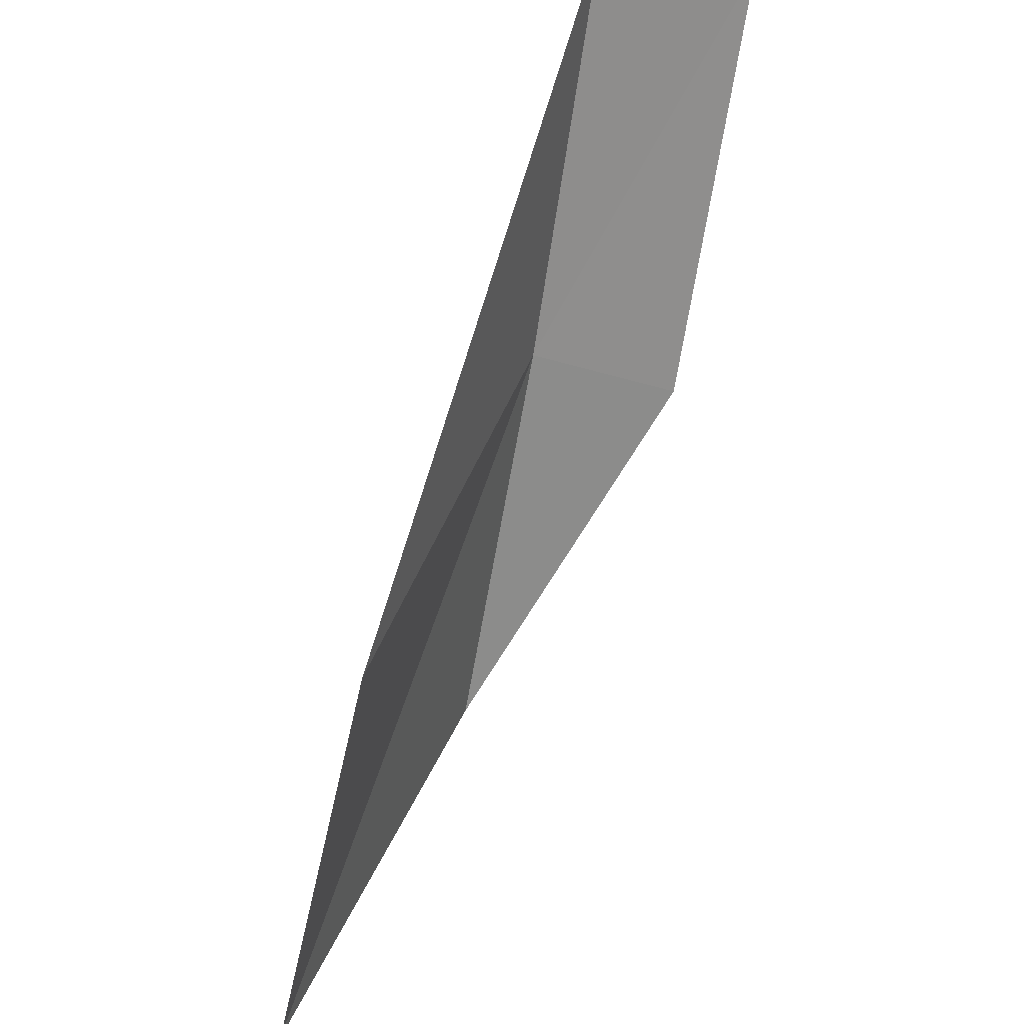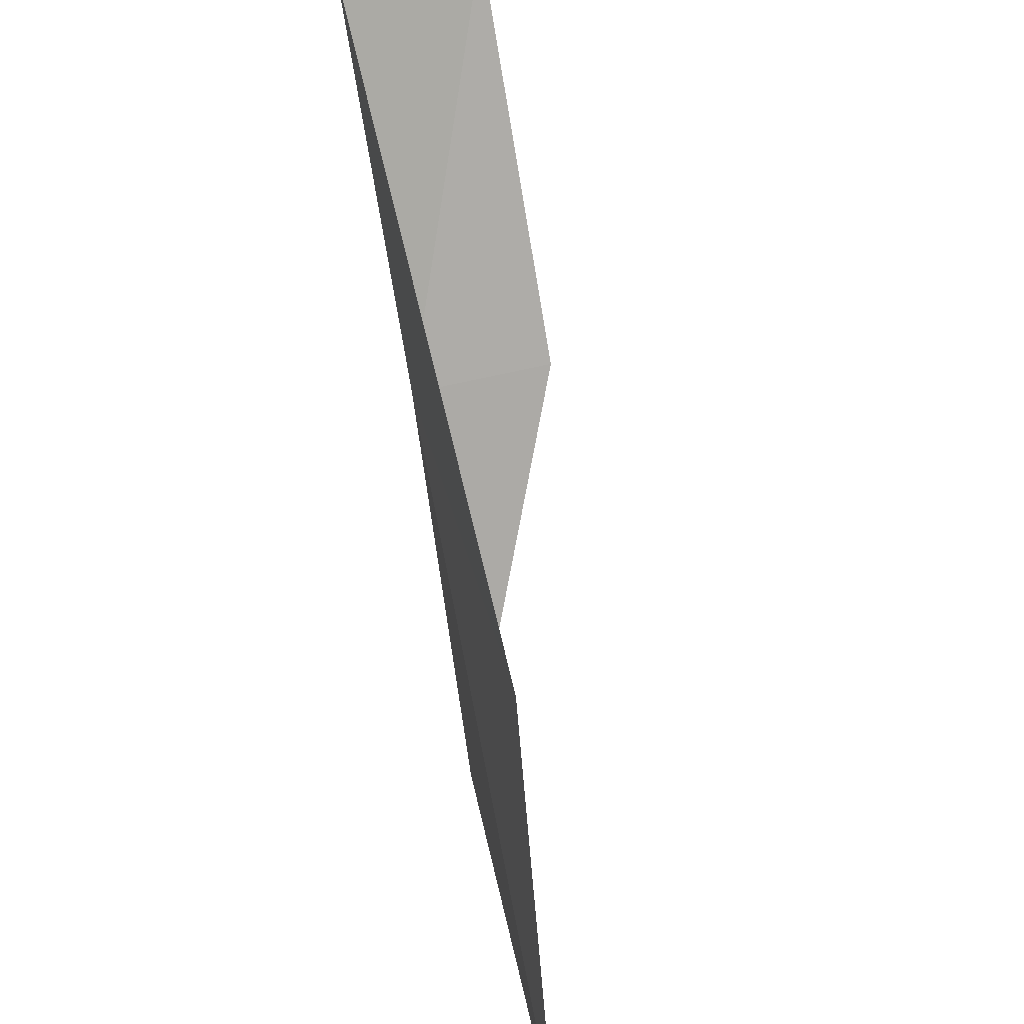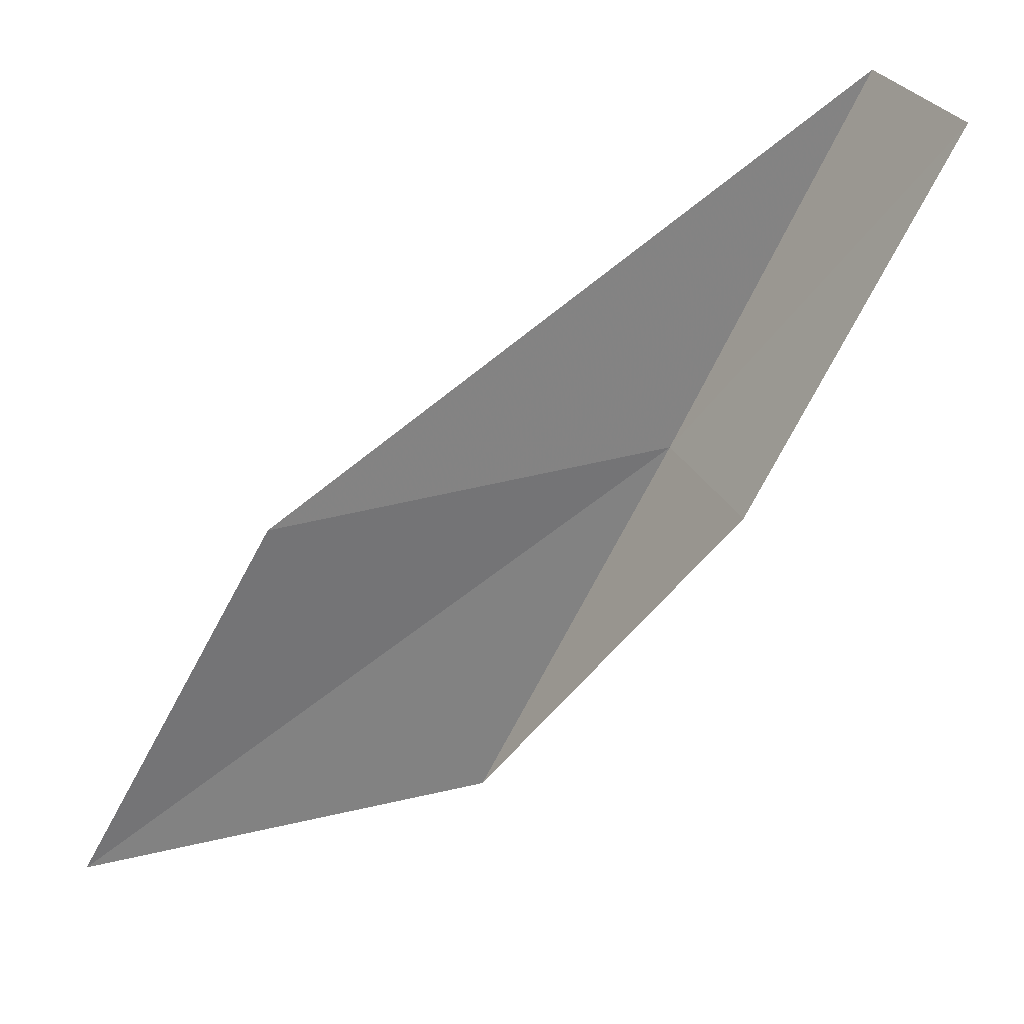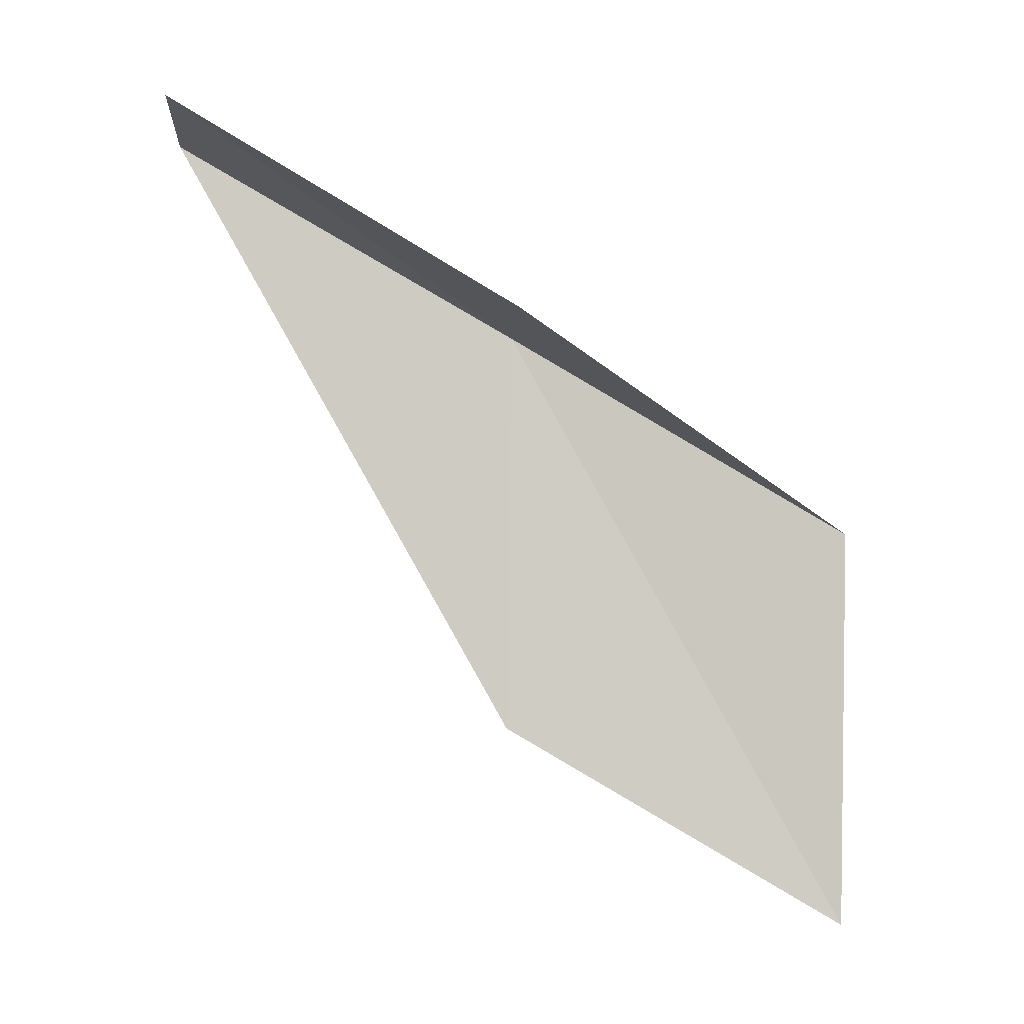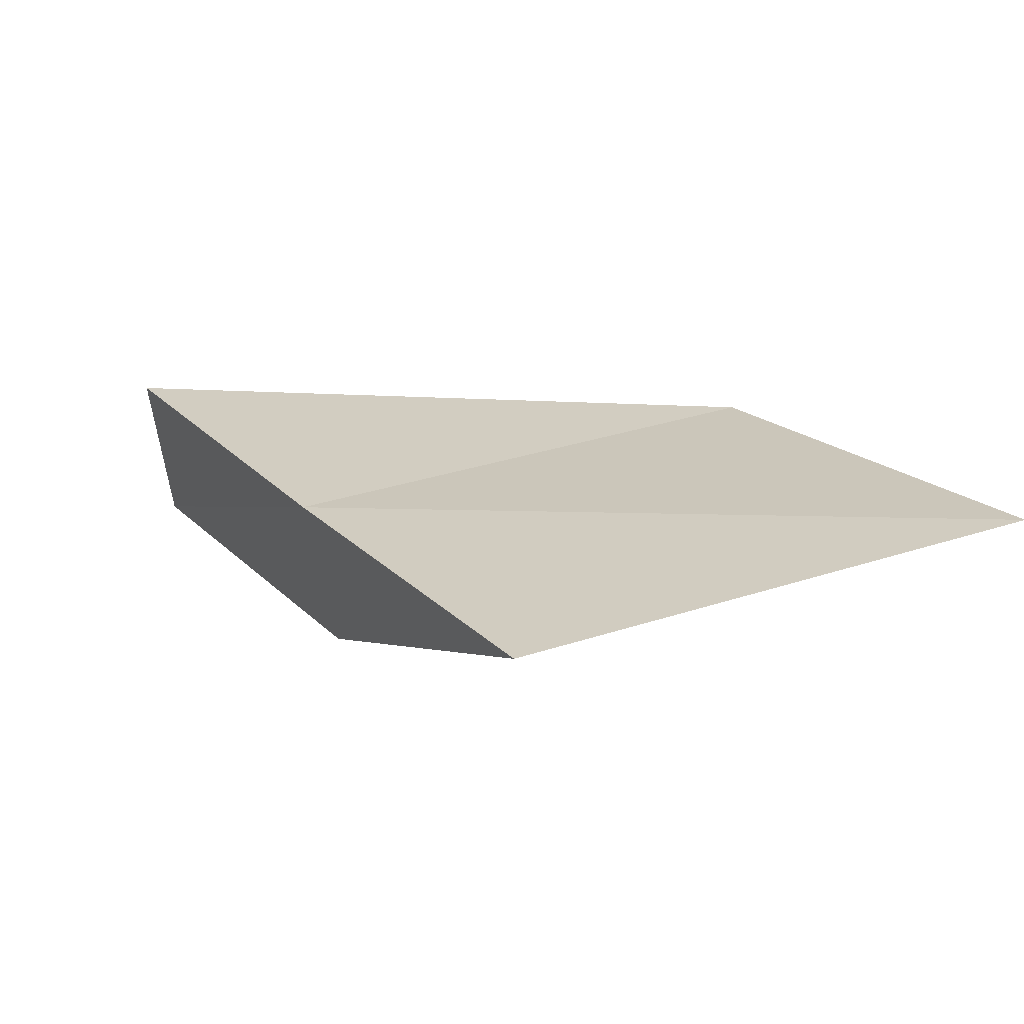
<metadata>
{"format":"obj","ext":"obj","renderer":"f3d","projection":"perspective","resolution":1024,"background":"white","views":[{"elev":52.8,"azim":8.4,"up":"+Z"},{"elev":44.3,"azim":-28.1,"up":"+Z"},{"elev":32.1,"azim":54.6,"up":"+Z"},{"elev":-18.3,"azim":86.9,"up":"+Y"},{"elev":-63.2,"azim":-89.2,"up":"+Z"}]}
</metadata>
<code>
v 21.38 -3.945 6
v 20.83 -6.188 6
v 20.48 -7.27 4
v 21.14 -5.058 4
v 22.18 -4.093 6
v 21.55 -2.821 8
v 22.36 -2.926 8
f 1 2 3
f 1 3 4
f 1 4 5
f 1 6 2
f 1 7 6
f 1 5 7

</code>
